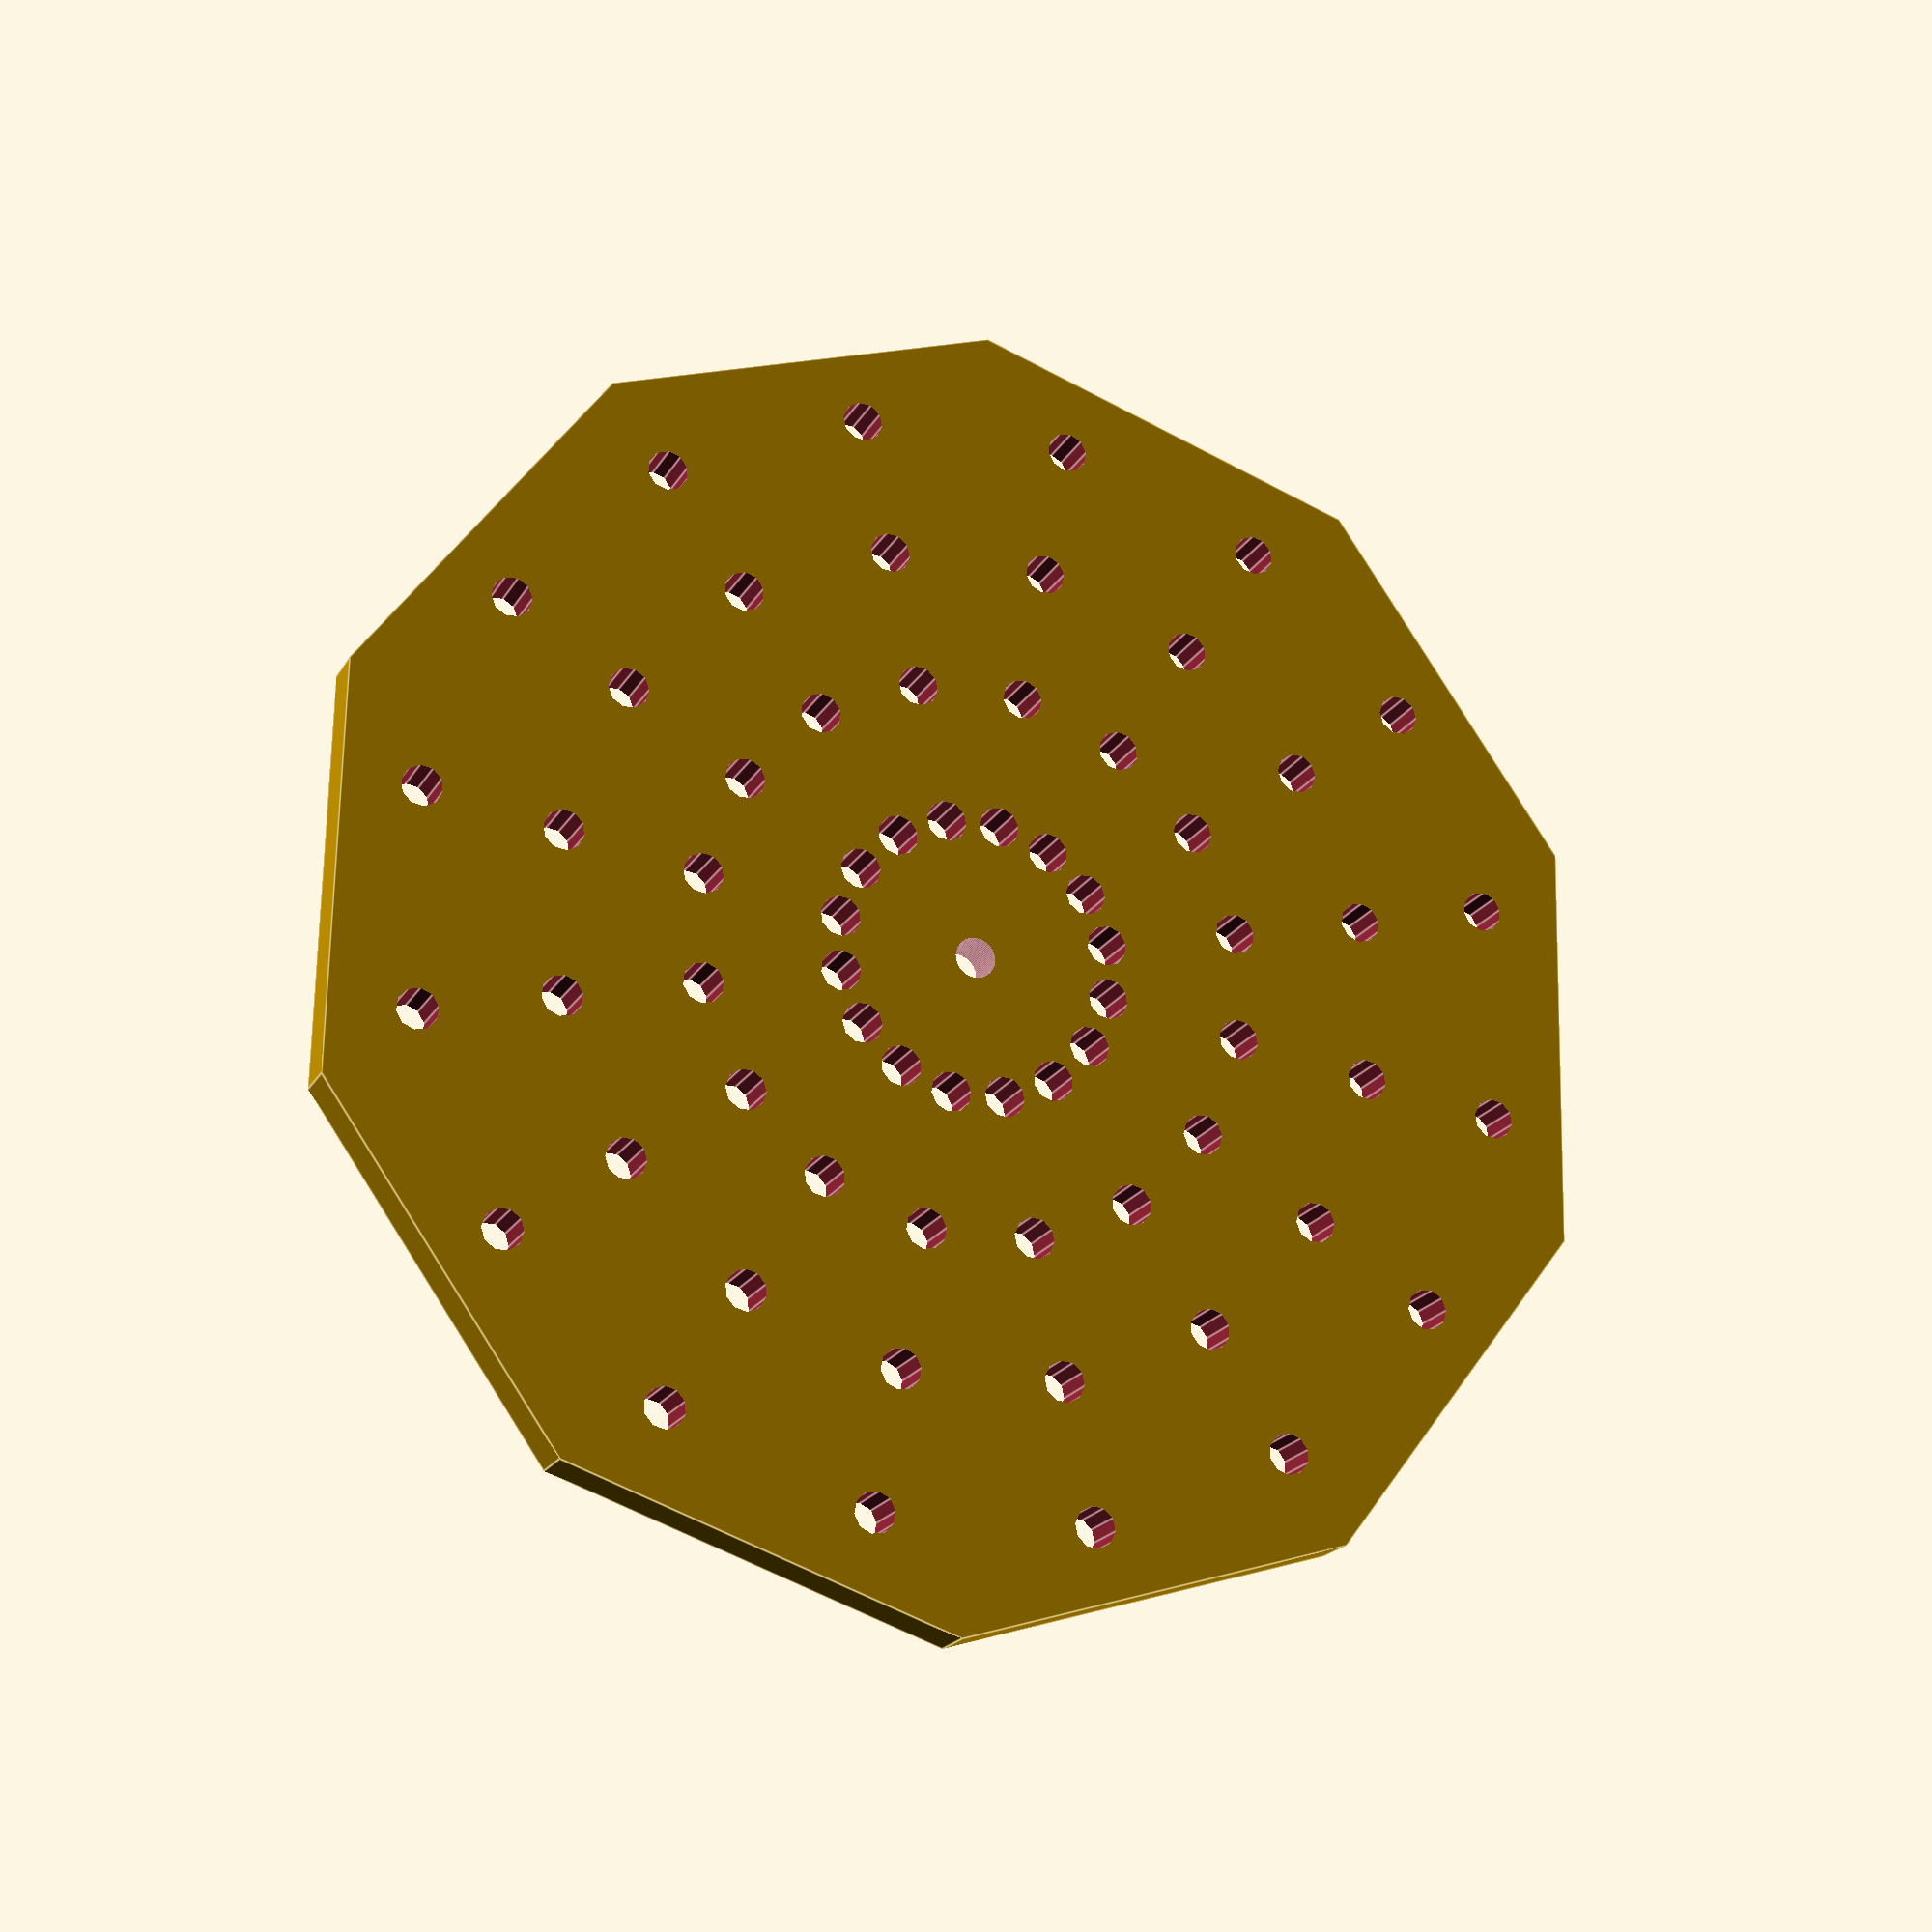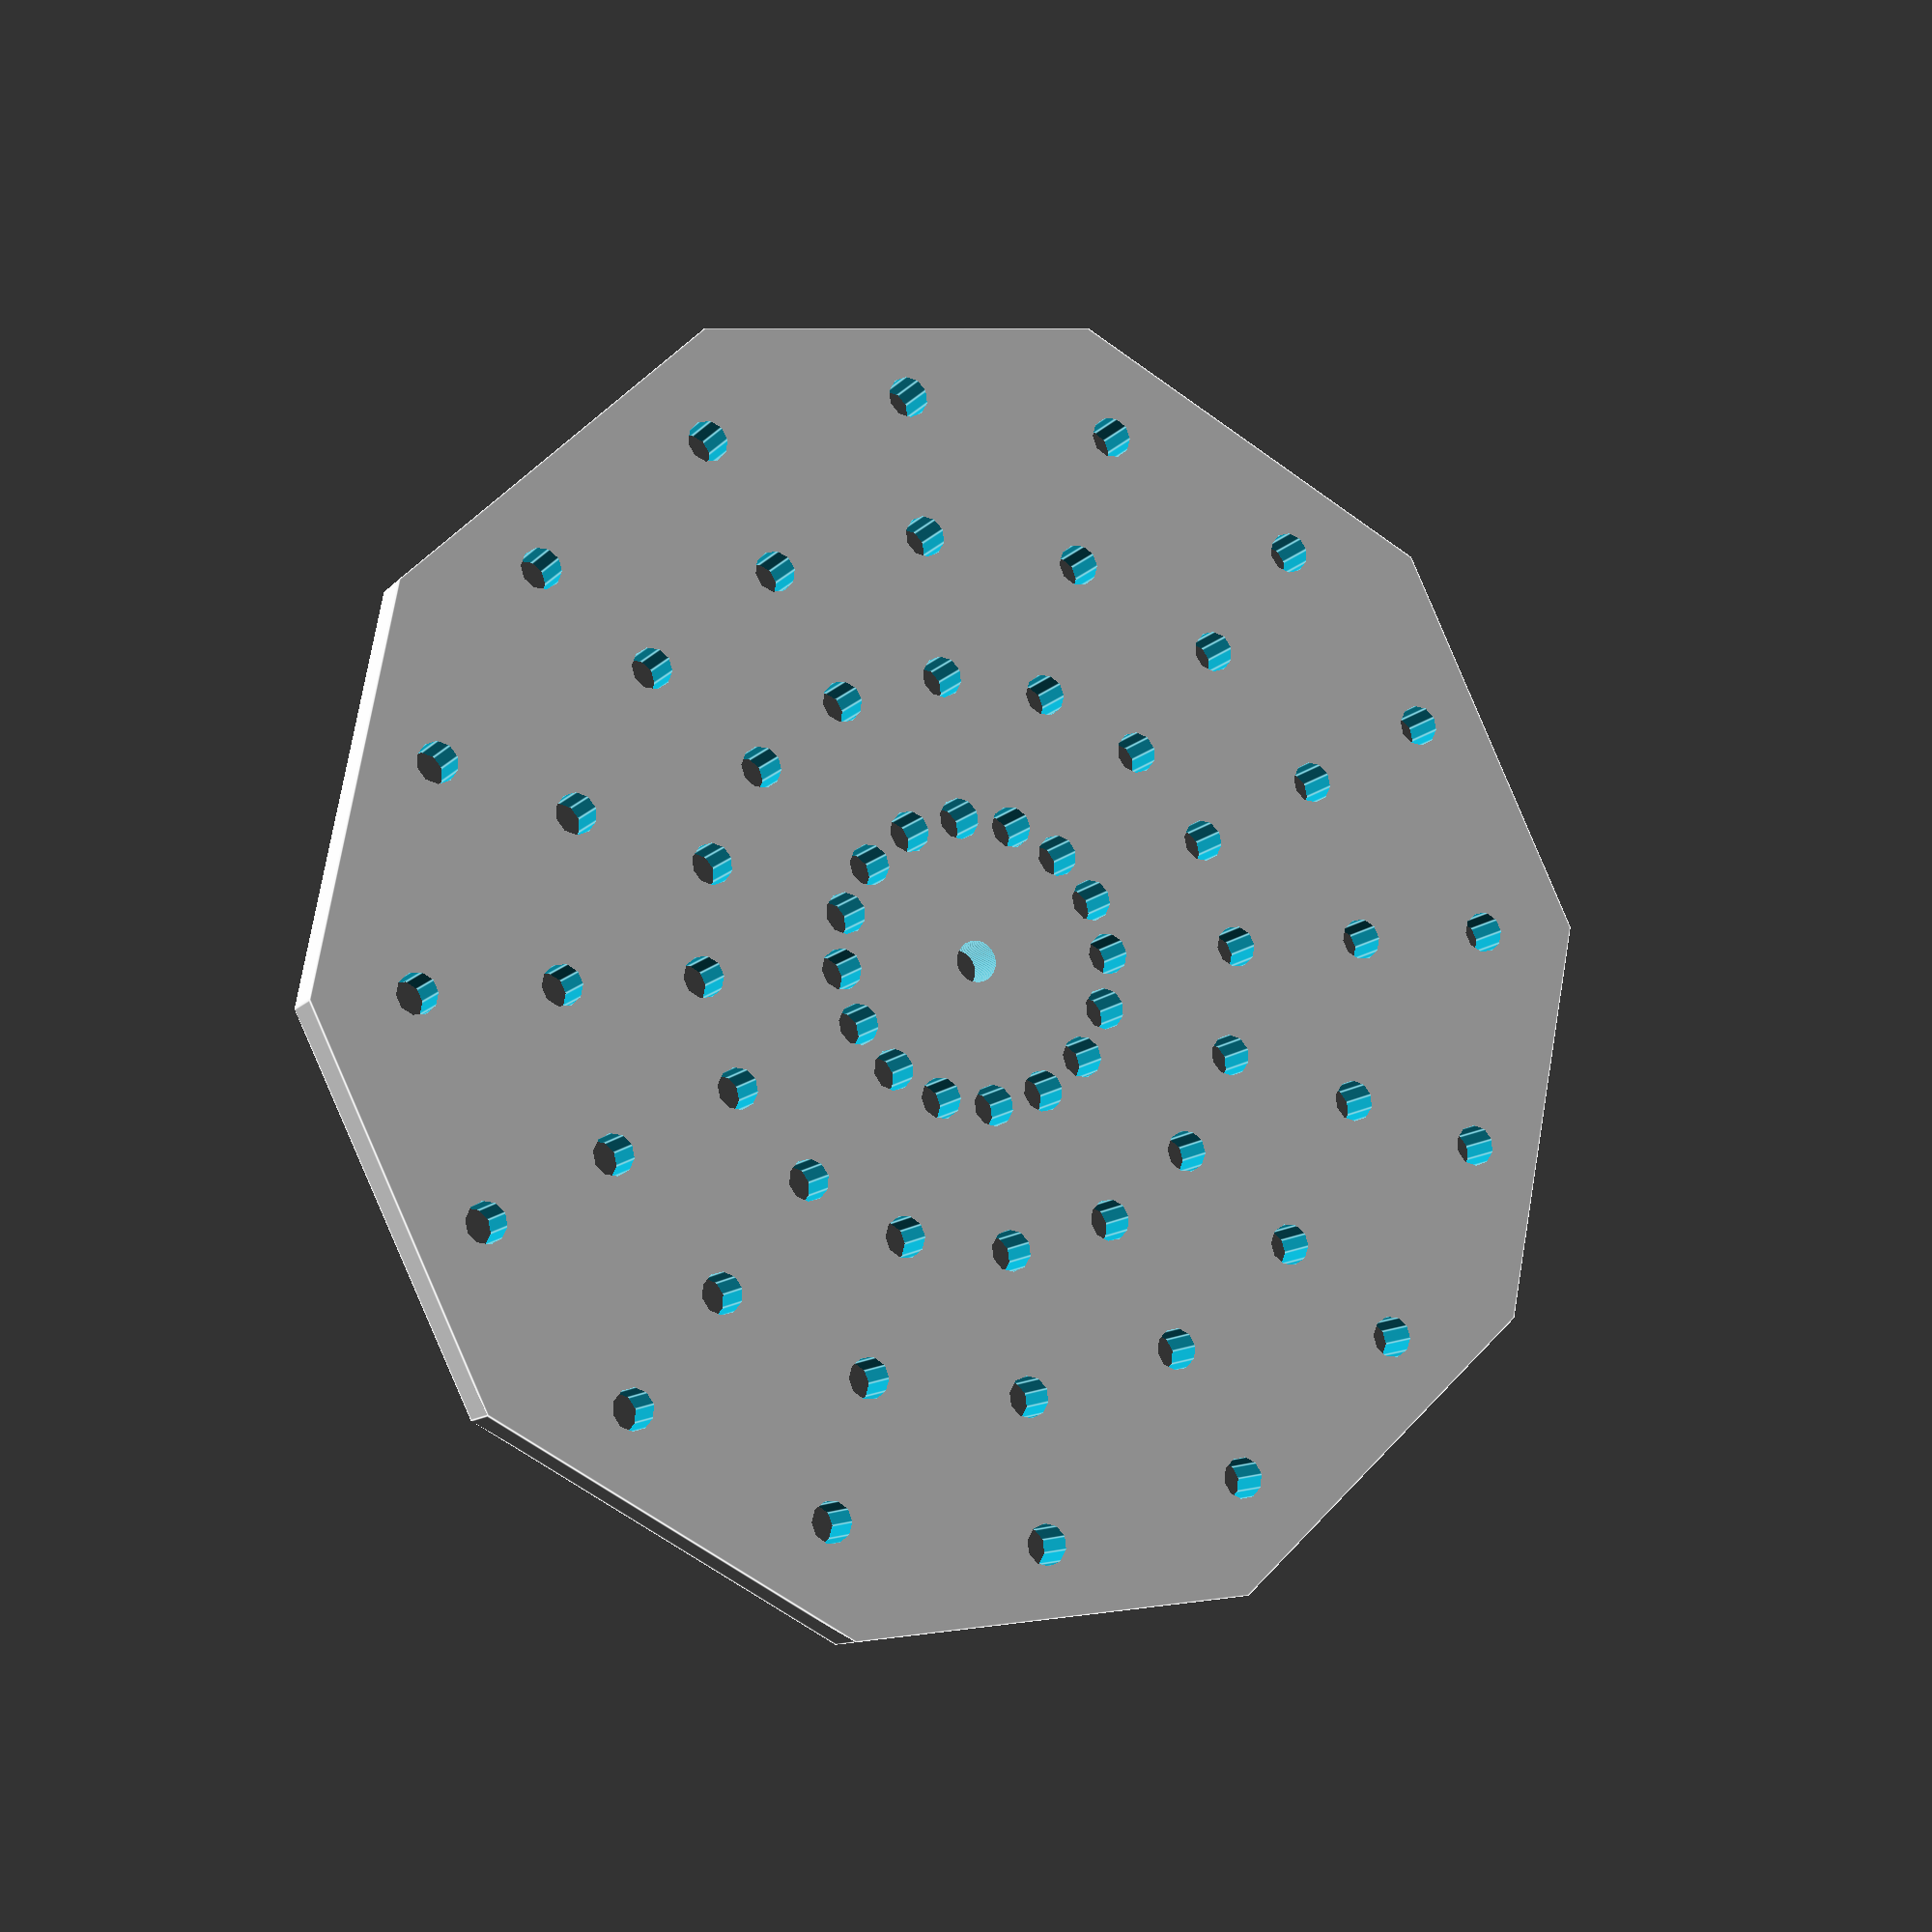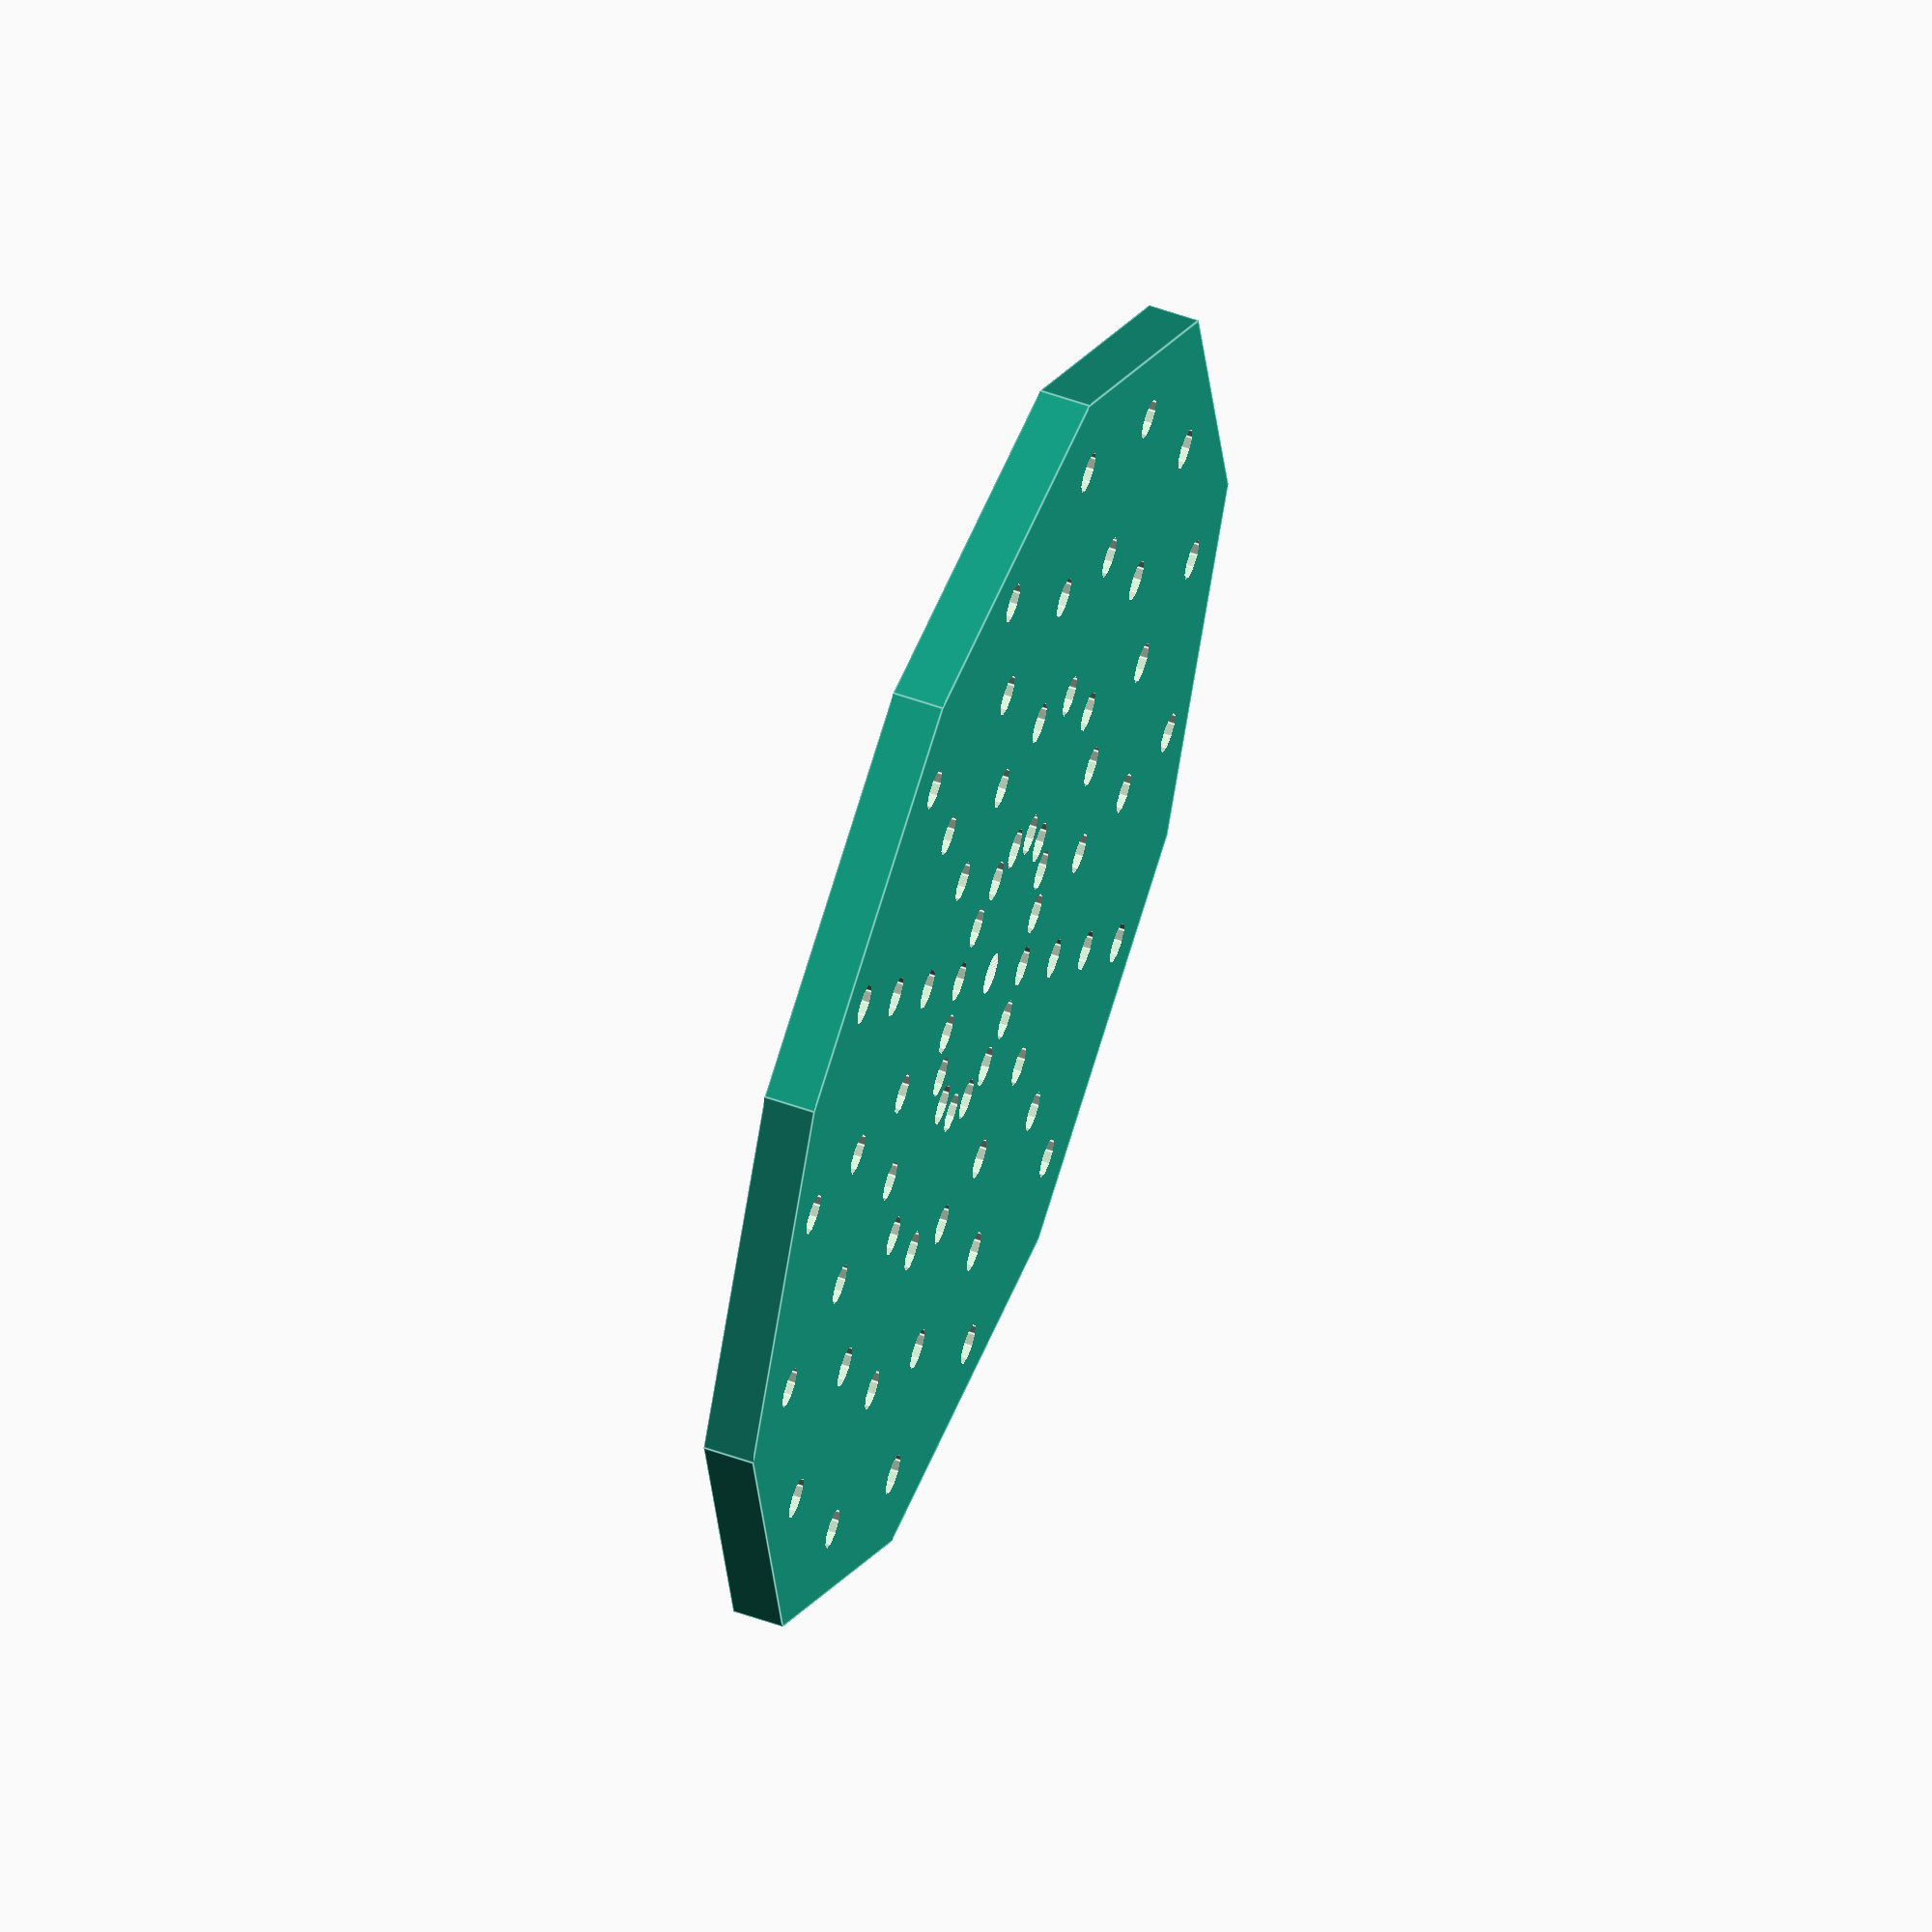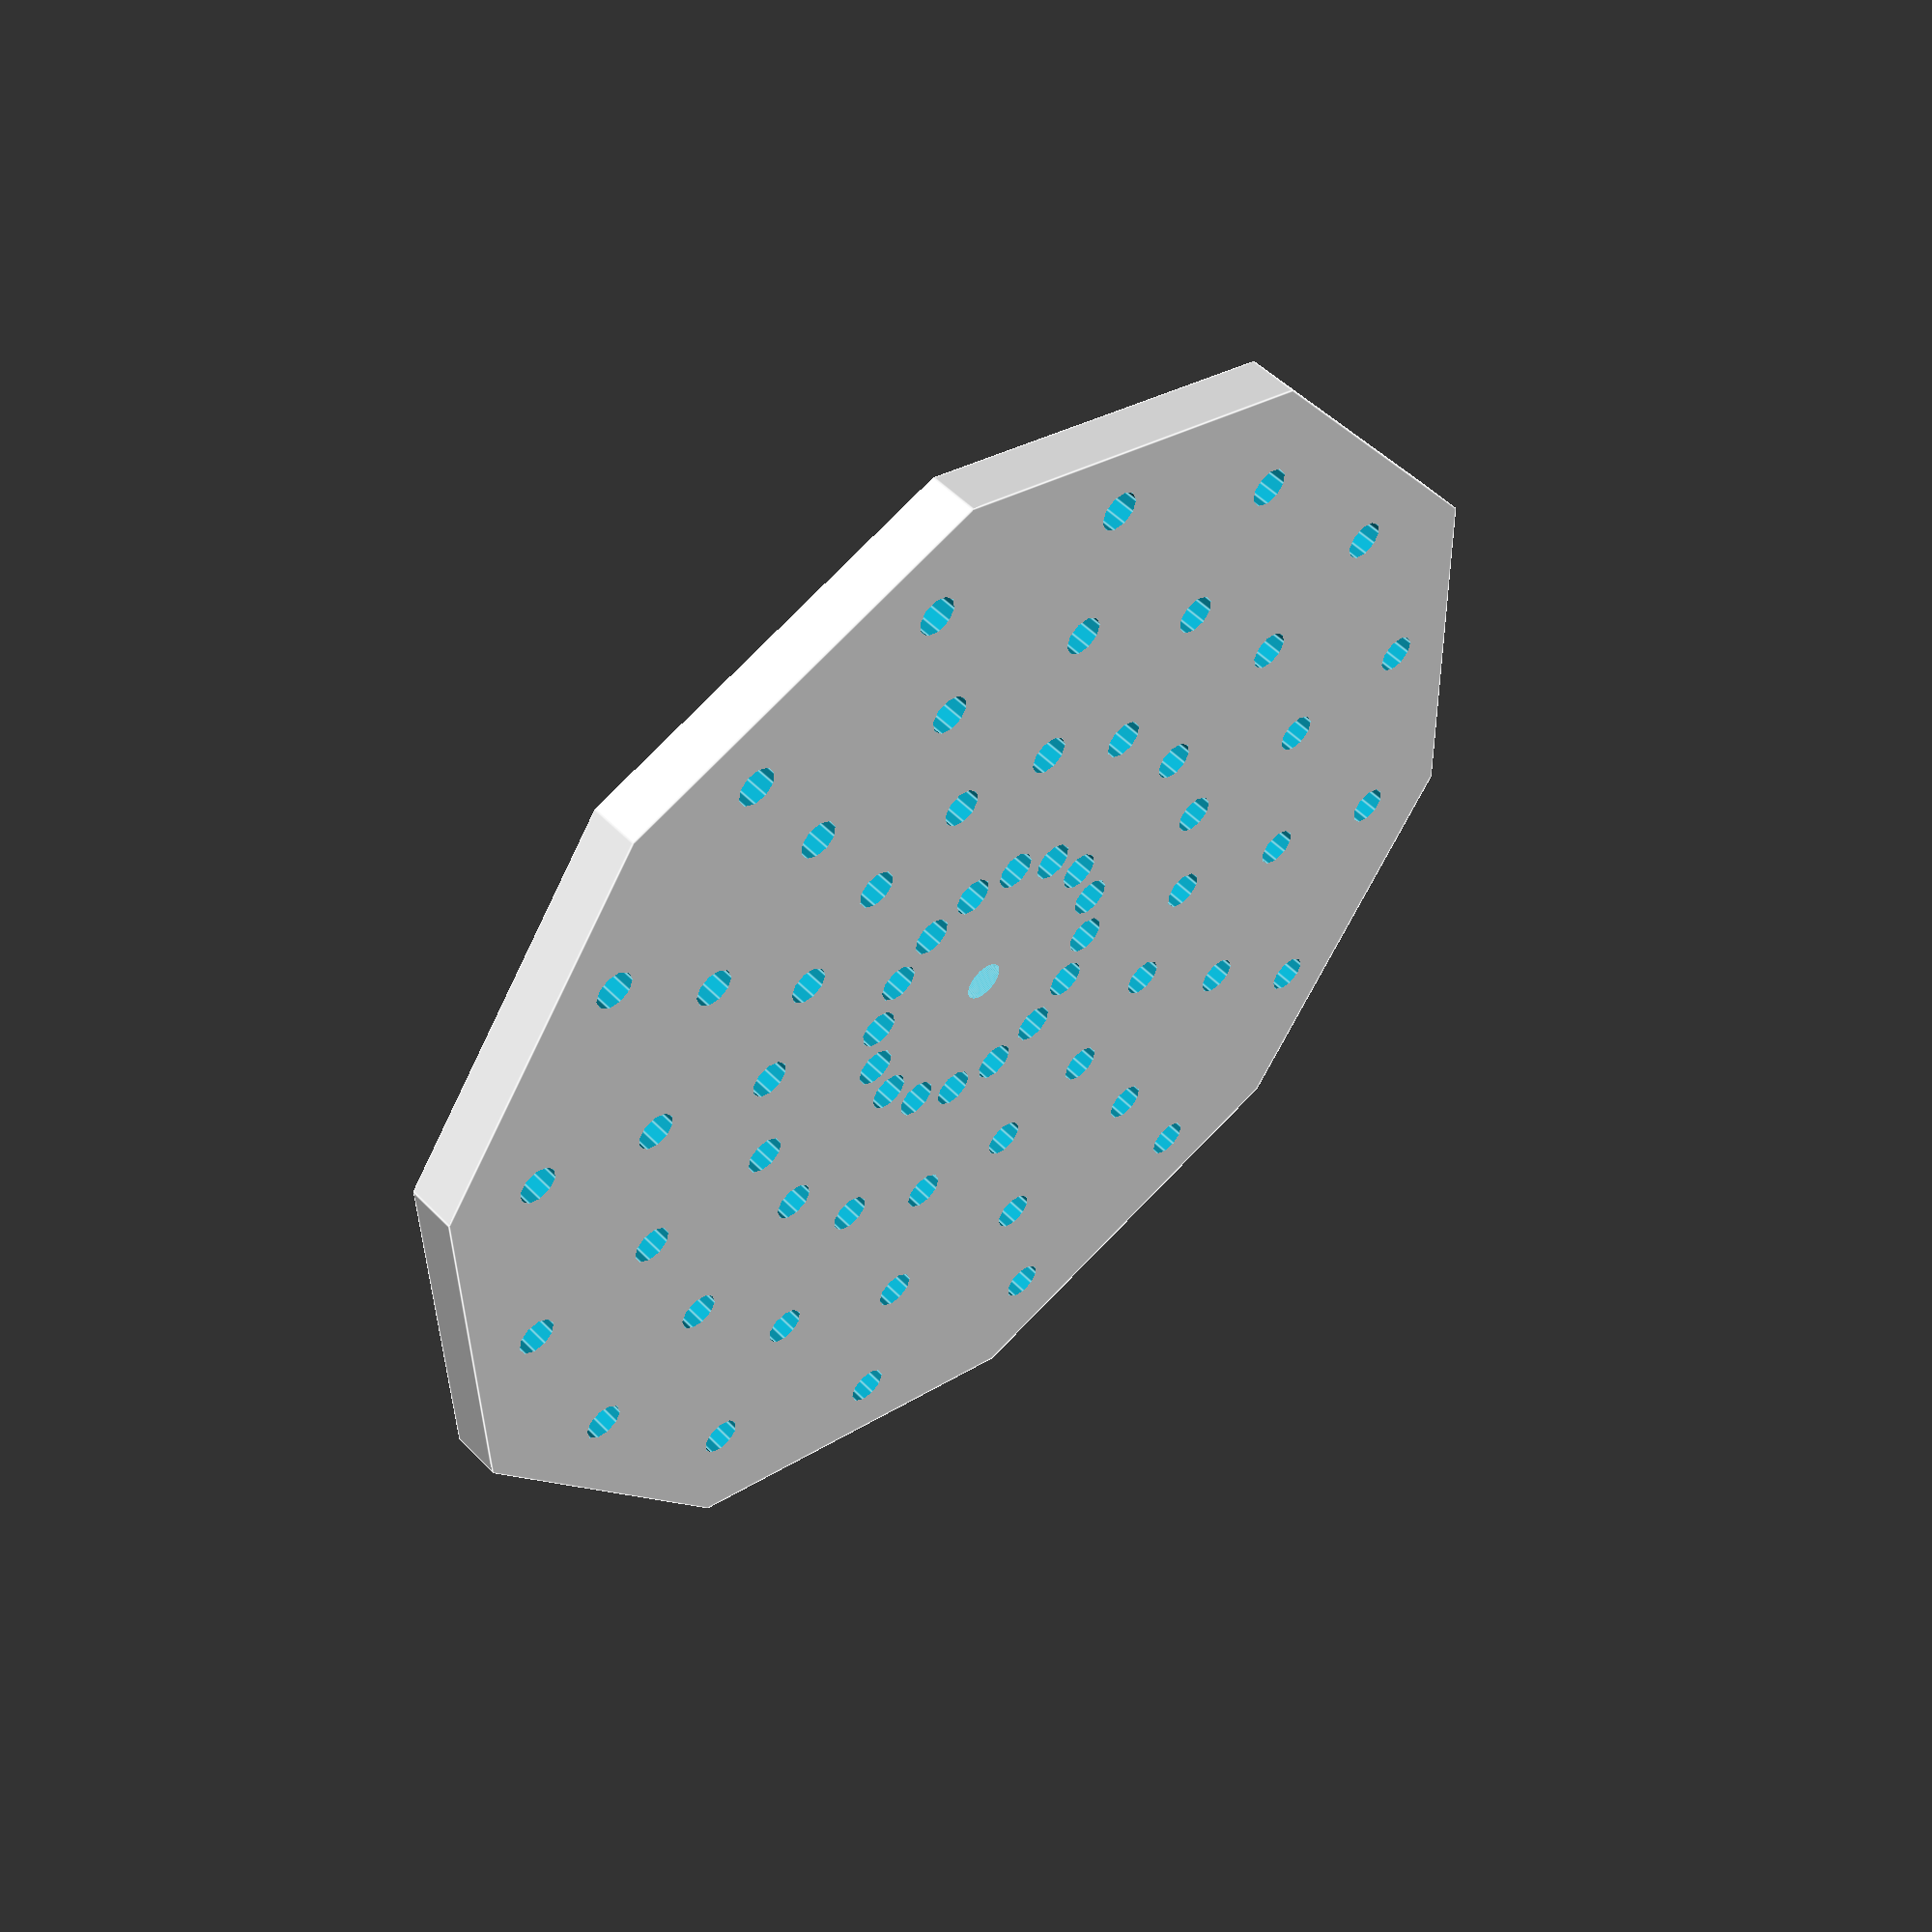
<openscad>
/* [Render] */
$fa=1;
$fs=0.4;
$fn=10;

/* [General] */
$wall_thickness = 2.5;

/* [Main Body] */
$main_radius = 35;

/* [Tray] */
$tray_thickness = 2.5;
$tray_hole_radius = 1;
$tray_radius = $main_radius - $wall_thickness;
$tray_holes_per_rotation = 4;
$tray_rotations = 16;

// Parts
module tray() {
    distance = ($tray_radius - 5) / $tray_holes_per_rotation;
    angle_per_rotation = 360 / $tray_rotations;

    difference() {
        cylinder(h = $tray_thickness, r = $tray_radius, center = true);
        for(i = [1:$tray_holes_per_rotation]) {
            for (r = [1:$tray_rotations]) {
                rotate([0, 0, r * angle_per_rotation]) {
                    cylinder(h = $tray_thickness * 2, r = $tray_hole_radius, center = true);
                    translate([i * distance, 0, 0])
                        cylinder(h = $tray_thickness * 2, r = $tray_hole_radius, center = true);
                    translate([i * -distance, 0, 0])
                        cylinder(h = $tray_thickness * 2, r = $tray_hole_radius, center = true);
                }
            }
        }
    }
}
tray();

</openscad>
<views>
elev=199.4 azim=235.2 roll=201.2 proj=p view=edges
elev=10.9 azim=187.4 roll=156.9 proj=p view=edges
elev=123.7 azim=186.4 roll=249.6 proj=o view=edges
elev=308.6 azim=196.7 roll=317.9 proj=p view=edges
</views>
